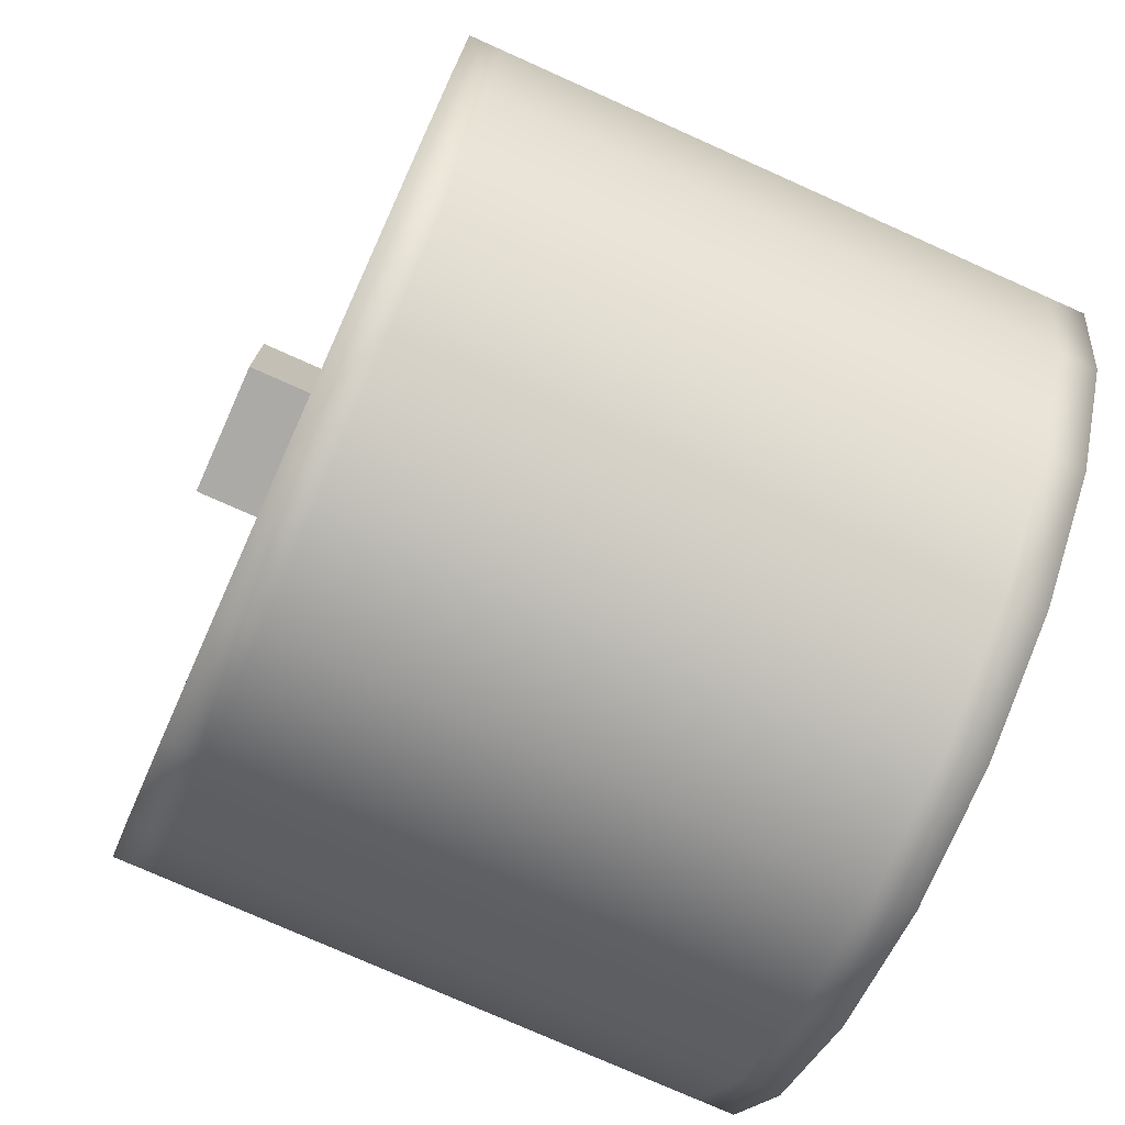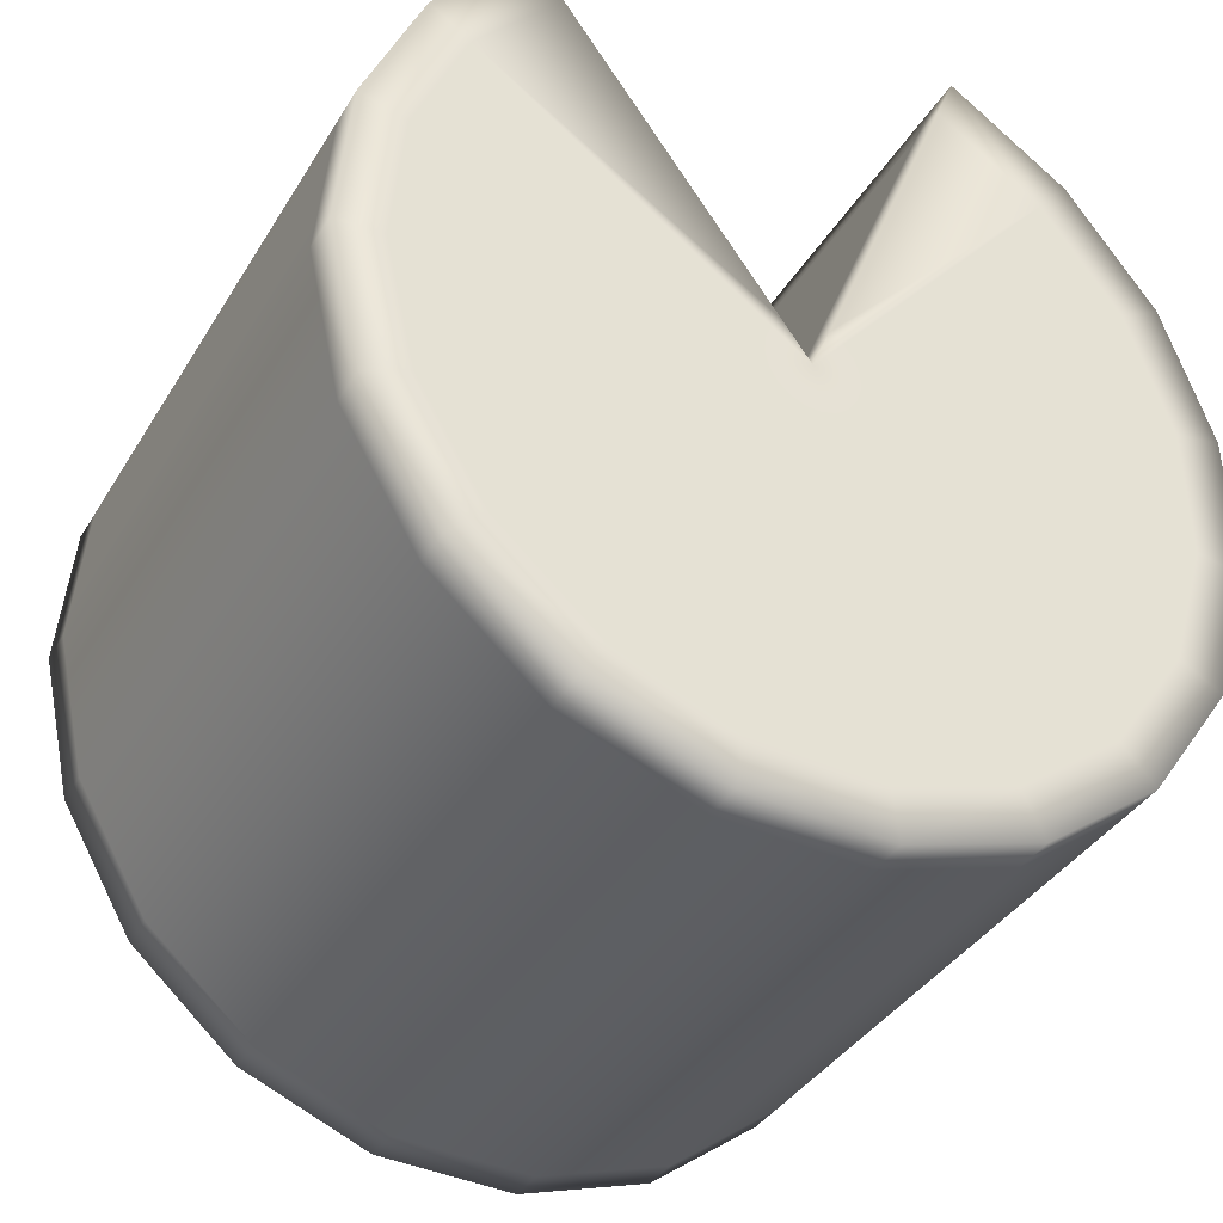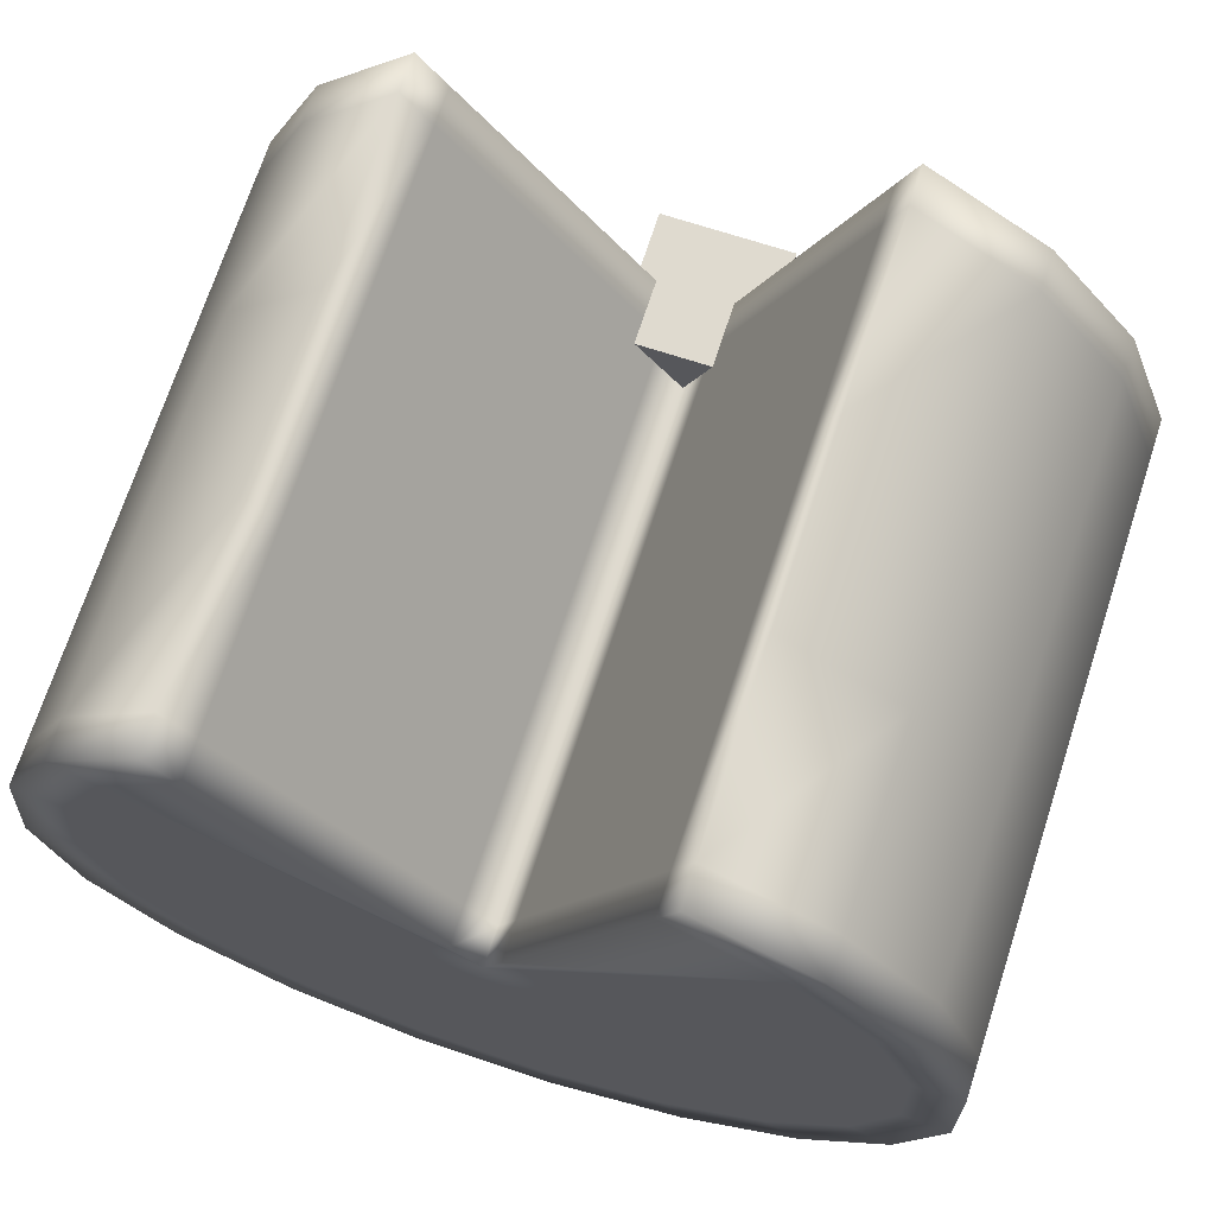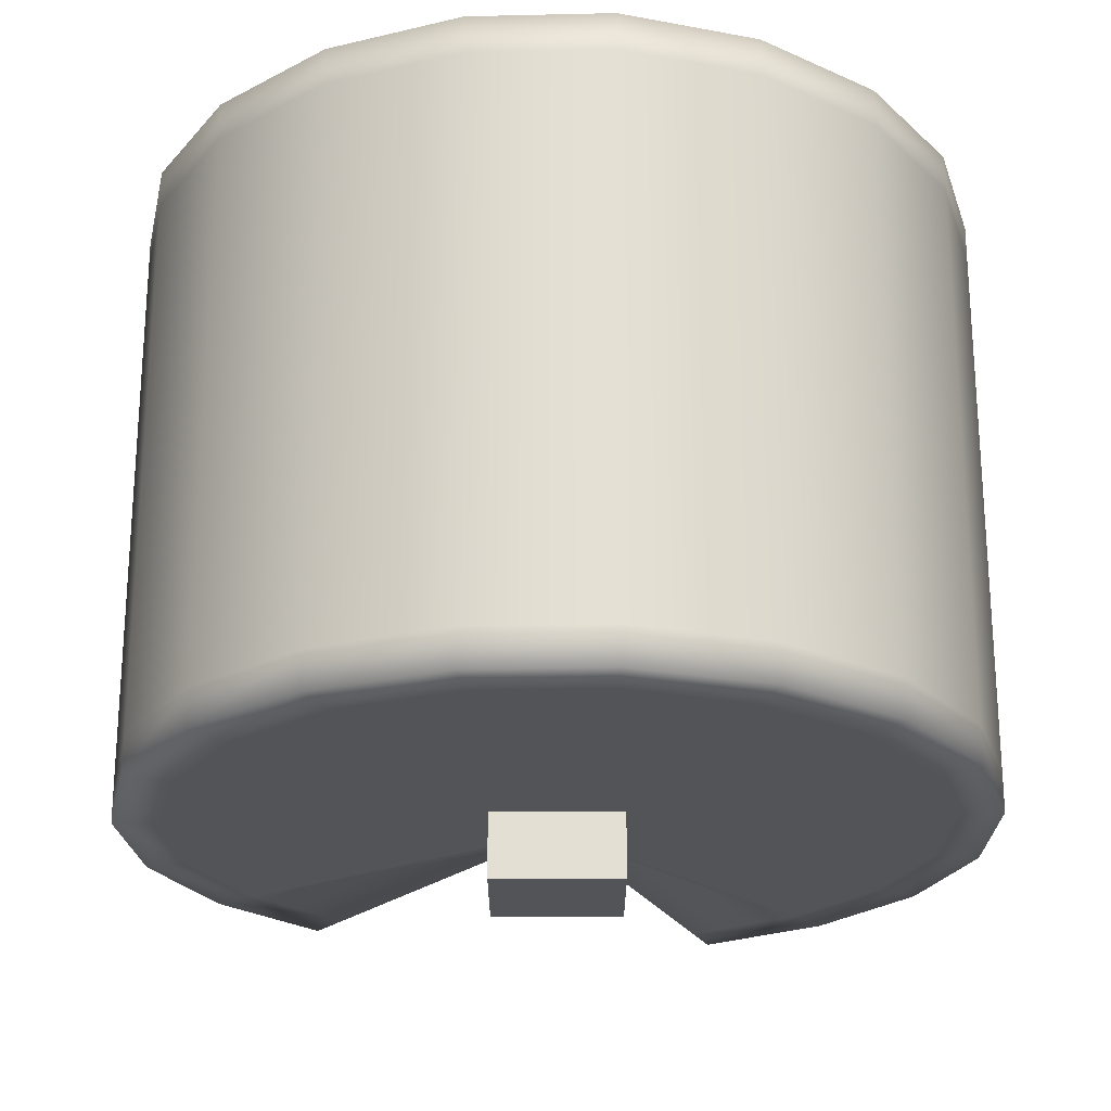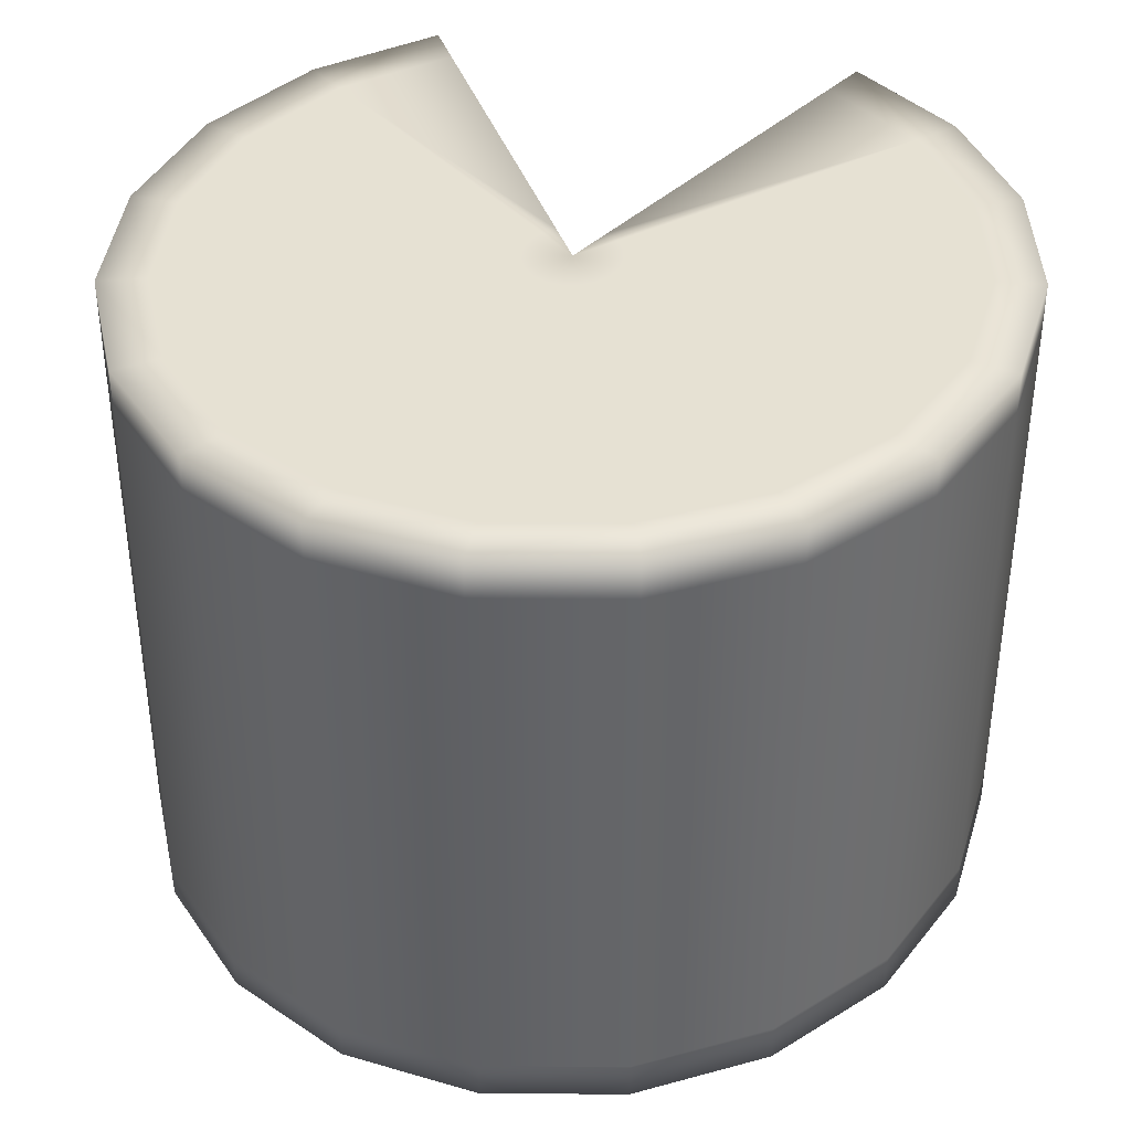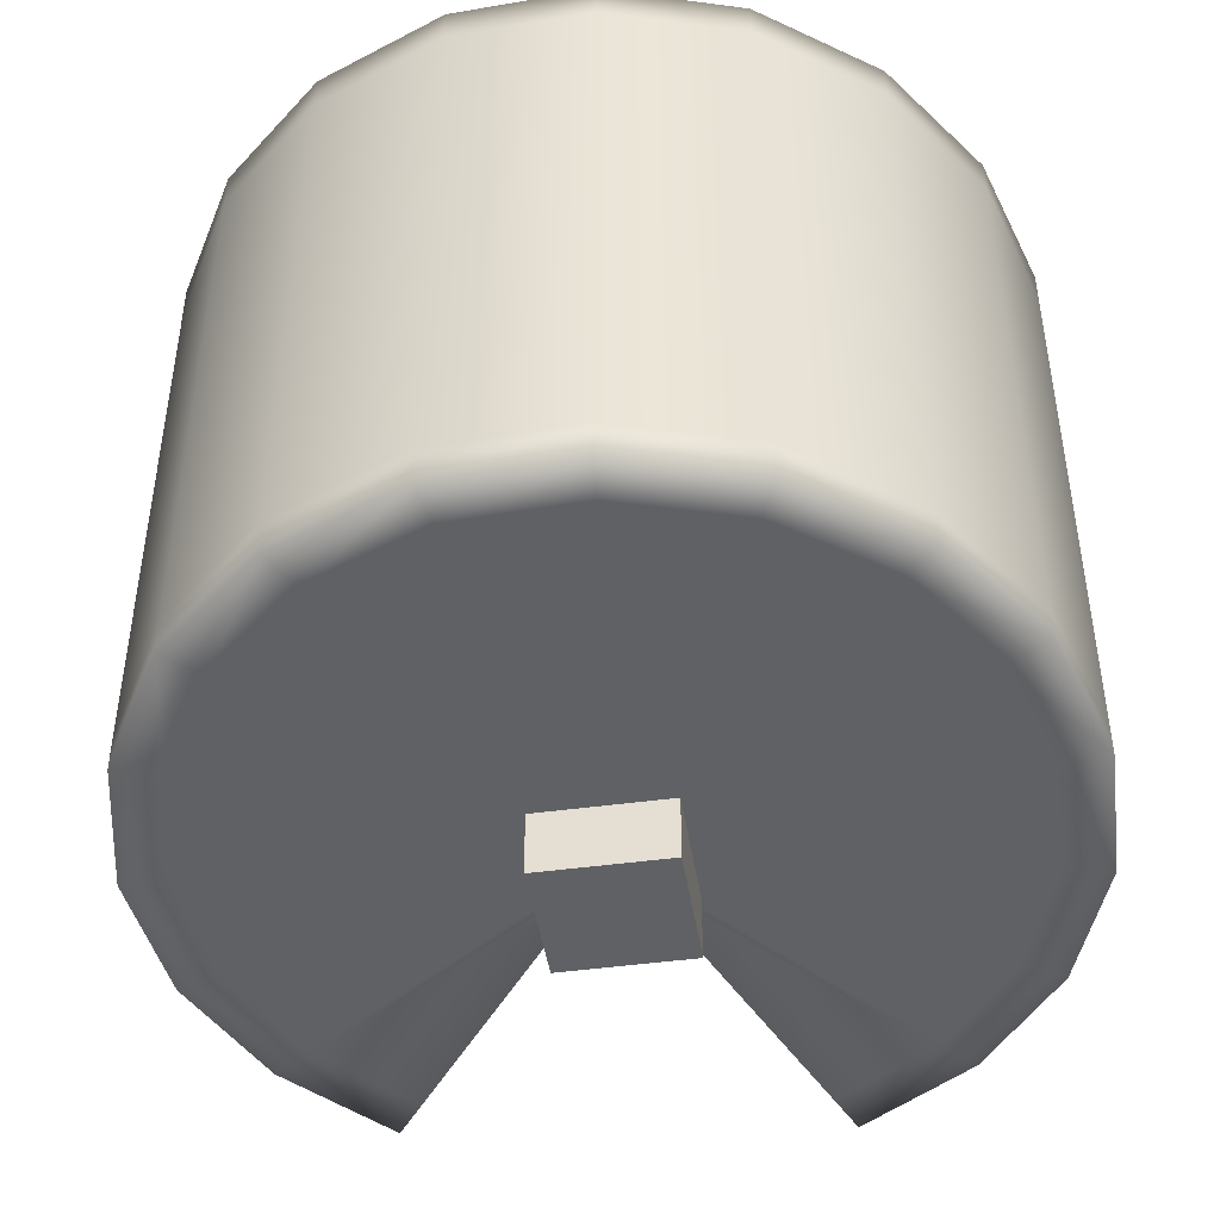
<metadata>
{"format":"obj","ext":"obj","renderer":"f3d","projection":"perspective","resolution":1024,"background":"white","views":[{"elev":-76.1,"azim":65.9,"up":"+Z"},{"elev":-37.5,"azim":152.2,"up":"+Z"},{"elev":70.6,"azim":-162.0,"up":"+Z"},{"elev":-23.2,"azim":-180.0,"up":"+Y"},{"elev":38.8,"azim":-162.1,"up":"+Y"},{"elev":-45.8,"azim":-171.1,"up":"+Y"}]}
</metadata>
<code>
o AgedCheese_OBJ
v 0 0 0
v 0.461 0 0.6354
v 0.6294 0 0.4454
v 0.7313 0 0.2081
v 0.7557 -0 -0.05108
v 0.7003 -0 -0.3049
v 0.5707 -0 -0.5265
v 0.3808 -0 -0.6923
v 0.1506 -0 -0.785
v -0.09557 -0 -0.7946
v -0.3316 -0 -0.7201
v -0.5325 -0 -0.5694
v -0.6772 -0 -0.3586
v -0.7501 -0 -0.1097
v -0.7438 0 0.1507
v -0.6587 0 0.3952
v -0.5039 0 0.5979
v -0.2959 0 0.7373
v 0.461 1.122 0.6354
v 0.6294 1.122 0.4454
v 0.7313 1.122 0.2081
v 0.7557 1.122 -0.05108
v 0.7003 1.122 -0.3049
v 0.5707 1.122 -0.5265
v 0.3808 1.122 -0.6923
v 0.1506 1.122 -0.785
v -0.09557 1.122 -0.7946
v -0.3316 1.122 -0.7201
v -0.5325 1.122 -0.5694
v -0.6772 1.122 -0.3586
v -0.7501 1.122 -0.1097
v -0.7438 1.122 0.1507
v -0.6587 1.122 0.3952
v -0.5039 1.122 0.5979
v -0.2959 1.122 0.7373
v 0 1.122 -0
v 0.4102 0 0.5655
v 0.05077 0 0.06998
v -0.03259 0 0.0812
v -0.2633 0 0.6561
v 0.4102 1.122 0.5655
v 0.05077 1.122 0.06998
v -0.2633 1.122 0.6561
v -0.03259 1.122 0.0812
v 0.5601 1.122 0.3963
v 0.06932 1.122 0.04905
v 0.6507 1.122 0.1852
v 0.08054 1.122 0.02292
v 0.6725 1.122 -0.04545
v 0.08323 1.122 -0.005626
v 0.6231 1.122 -0.2713
v 0.07712 1.122 -0.03358
v 0.5079 1.122 -0.4685
v 0.06285 1.122 -0.05798
v 0.3388 1.122 -0.6161
v 0.04194 1.122 -0.07625
v 0.134 1.122 -0.6985
v 0.01658 1.122 -0.08645
v -0.08504 1.122 -0.7071
v -0.01052 1.122 -0.08751
v -0.2951 1.122 -0.6408
v -0.03652 1.122 -0.07931
v -0.4739 1.122 -0.5067
v -0.05865 1.122 -0.06272
v -0.6026 1.122 -0.3191
v -0.07458 1.122 -0.03949
v -0.6675 1.122 -0.09766
v -0.08261 1.122 -0.01209
v -0.6618 1.122 0.1341
v -0.08191 1.122 0.01659
v -0.5861 1.122 0.3517
v -0.07254 1.122 0.04352
v -0.4484 1.122 0.532
v -0.0555 1.122 0.06584
v 0.06932 0 0.04905
v 0.5601 0 0.3963
v 0.08054 0 0.02292
v 0.6507 0 0.1852
v 0.08323 -0 -0.005625
v 0.6725 -0 -0.04545
v 0.07712 -0 -0.03358
v 0.6231 -0 -0.2713
v 0.06285 -0 -0.05798
v 0.5079 -0 -0.4685
v 0.04194 -0 -0.07625
v 0.3388 -0 -0.6161
v 0.01658 -0 -0.08645
v 0.134 -0 -0.6985
v -0.01052 -0 -0.08751
v -0.08504 -0 -0.7071
v -0.03652 -0 -0.07931
v -0.2951 -0 -0.6408
v -0.05865 -0 -0.06272
v -0.4739 -0 -0.5067
v -0.07458 -0 -0.03949
v -0.6026 -0 -0.3191
v -0.08261 -0 -0.01209
v -0.6675 -0 -0.09766
v -0.08191 0 0.0166
v -0.6618 0 0.1341
v -0.07254 0 0.04352
v -0.5861 0 0.3517
v -0.0555 0 0.06584
v -0.4484 0 0.532
v 0 1.054 -0
v 0 0.06804 -0
v 0.461 0.06804 0.6354
v 0.461 1.054 0.6354
v 0.6294 0.06804 0.4454
v 0.6294 1.054 0.4454
v 0.7313 0.06804 0.2081
v 0.7313 1.054 0.2081
v 0.7557 0.06804 -0.05108
v 0.7557 1.054 -0.05108
v 0.7003 0.06804 -0.3049
v 0.7003 1.054 -0.3049
v 0.5707 0.06804 -0.5265
v 0.5707 1.054 -0.5265
v 0.3808 0.06804 -0.6923
v 0.3808 1.054 -0.6923
v 0.1506 0.06804 -0.785
v 0.1506 1.054 -0.785
v -0.09557 0.06804 -0.7946
v -0.09557 1.054 -0.7946
v -0.3316 0.06804 -0.7201
v -0.3316 1.054 -0.7201
v -0.5325 0.06804 -0.5694
v -0.5325 1.054 -0.5694
v -0.6772 0.06804 -0.3586
v -0.6772 1.054 -0.3586
v -0.7501 0.06804 -0.1097
v -0.7501 1.054 -0.1097
v -0.7438 0.06804 0.1507
v -0.7438 1.054 0.1507
v -0.6587 0.06804 0.3952
v -0.6587 1.054 0.3952
v -0.5039 0.06804 0.5979
v -0.5039 1.054 0.5979
v -0.2959 0.06804 0.7373
v -0.2959 1.054 0.7373
v -0.2633 1.054 0.6561
v -0.2633 0.06804 0.6561
v -0.03259 0.06804 0.0812
v -0.03259 1.054 0.0812
v 0.05077 1.054 0.06998
v 0.05077 0.06804 0.06998
v 0.4102 0.06804 0.5655
v 0.4102 1.054 0.5655
v -0.5039 0.7255 0.5979
v -0.6587 0.7255 0.3952
v -0.7438 0.7255 0.1507
v -0.7501 0.7255 -0.1097
v -0.6772 0.7255 -0.3586
v -0.5325 0.7255 -0.5694
v -0.3316 0.7255 -0.7201
v -0.09557 0.7255 -0.7946
v 0.1506 0.7255 -0.785
v 0.3808 0.7255 -0.6923
v 0.5707 0.7255 -0.5265
v 0.7003 0.7255 -0.3049
v 0.7557 0.7255 -0.05108
v 0.7313 0.7255 0.2081
v 0.6294 0.7255 0.4454
v 0.461 0.7255 0.6354
v 0.4102 0.7255 0.5655
v 0.05077 0.7255 0.06998
v 0 0.7255 -0
v -0.03259 0.7255 0.0812
v -0.2633 0.7255 0.6561
v -0.2959 0.7255 0.7373
v -0.5039 0.3968 0.5979
v -0.6587 0.3968 0.3952
v -0.7438 0.3968 0.1507
v -0.7501 0.3968 -0.1097
v -0.6772 0.3968 -0.3586
v -0.5325 0.3968 -0.5694
v -0.3316 0.3968 -0.7201
v -0.09557 0.3968 -0.7946
v 0.1506 0.3968 -0.785
v 0.3808 0.3968 -0.6923
v 0.5707 0.3968 -0.5265
v 0.7003 0.3968 -0.3049
v 0.7557 0.3968 -0.05108
v 0.7313 0.3968 0.2081
v 0.6294 0.3968 0.4454
v 0.461 0.3968 0.6354
v 0.4102 0.3968 0.5655
v 0.05077 0.3968 0.06998
v 0 0.3968 -0
v -0.03259 0.3968 0.0812
v -0.2633 0.3968 0.6561
v -0.2959 0.3968 0.7373
f 75 38 1 77
f 77 78 76 75
f 79 80 78 77
f 81 82 80 79
f 83 84 82 81
f 85 86 84 83
f 87 88 86 85
f 89 90 88 87
f 91 92 90 89
f 93 94 92 91
f 95 96 94 93
f 97 98 96 95
f 99 100 98 97
f 101 102 100 99
f 104 102 101 103
f 1 39 103 101
f 107 109 185 186
f 109 111 184 185
f 111 113 183 184
f 113 115 182 183
f 115 117 181 182
f 117 119 180 181
f 119 121 179 180
f 121 123 178 179
f 123 125 177 178
f 125 127 176 177
f 127 129 175 176
f 129 131 174 175
f 131 133 173 174
f 133 135 172 173
f 135 137 171 172
f 137 139 192 171
f 20 45 41 19
f 48 46 45 47
f 50 48 47 49
f 52 50 49 51
f 54 52 51 53
f 56 54 53 55
f 58 56 55 57
f 60 58 57 59
f 62 60 59 61
f 64 62 61 63
f 66 64 63 65
f 68 66 65 67
f 70 68 67 69
f 72 70 69 71
f 74 72 71 73
f 35 43 73 34
f 190 191 142 143
f 187 188 146 147
f 189 190 143 106
f 139 142 191 192
f 186 187 147 107
f 106 146 188 189
f 46 48 36 42
f 20 21 47 45
f 36 48 50 52
f 21 22 49 47
f 22 23 51 49
f 36 52 54 56
f 23 24 53 51
f 24 25 55 53
f 36 56 58 60
f 25 26 57 55
f 26 27 59 57
f 36 60 62 64
f 27 28 61 59
f 28 29 63 61
f 36 64 66 68
f 29 30 65 63
f 30 31 67 65
f 36 68 70 72
f 31 32 69 67
f 32 33 71 69
f 36 72 74 44
f 33 34 73 71
f 45 46 42 41
f 44 74 73 43
f 4 3 76 78
f 5 4 78 80
f 79 77 1 81
f 6 5 80 82
f 7 6 82 84
f 83 81 1 85
f 8 7 84 86
f 9 8 86 88
f 87 85 1 89
f 10 9 88 90
f 11 10 90 92
f 91 89 1 93
f 12 11 92 94
f 13 12 94 96
f 95 93 1 97
f 14 13 96 98
f 15 14 98 100
f 99 97 1 101
f 16 15 100 102
f 17 16 102 104
f 3 2 37 76
f 18 17 104 40
f 76 37 38 75
f 39 40 104 103
f 2 3 109 107
f 20 19 108 110
f 3 4 111 109
f 21 20 110 112
f 4 5 113 111
f 22 21 112 114
f 5 6 115 113
f 23 22 114 116
f 6 7 117 115
f 24 23 116 118
f 7 8 119 117
f 25 24 118 120
f 8 9 121 119
f 26 25 120 122
f 9 10 123 121
f 27 26 122 124
f 10 11 125 123
f 28 27 124 126
f 11 12 127 125
f 29 28 126 128
f 12 13 129 127
f 30 29 128 130
f 13 14 131 129
f 31 30 130 132
f 14 15 133 131
f 32 31 132 134
f 15 16 135 133
f 33 32 134 136
f 16 17 137 135
f 34 33 136 138
f 17 18 139 137
f 35 34 138 140
f 44 43 141 144
f 40 39 143 142
f 41 42 145 148
f 38 37 147 146
f 36 44 144 105
f 39 1 106 143
f 18 40 142 139
f 43 35 140 141
f 19 41 148 108
f 37 2 107 147
f 1 38 146 106
f 42 36 105 145
f 150 149 138 136
f 151 150 136 134
f 152 151 134 132
f 153 152 132 130
f 154 153 130 128
f 155 154 128 126
f 156 155 126 124
f 157 156 124 122
f 158 157 122 120
f 159 158 120 118
f 160 159 118 116
f 161 160 116 114
f 162 161 114 112
f 163 162 112 110
f 164 163 110 108
f 108 148 165 164
f 148 145 166 165
f 167 166 145 105
f 105 144 168 167
f 144 141 169 168
f 170 169 141 140
f 149 170 140 138
f 172 171 149 150
f 173 172 150 151
f 174 173 151 152
f 175 174 152 153
f 176 175 153 154
f 177 176 154 155
f 178 177 155 156
f 179 178 156 157
f 180 179 157 158
f 181 180 158 159
f 182 181 159 160
f 183 182 160 161
f 184 183 161 162
f 185 184 162 163
f 186 185 163 164
f 164 165 187 186
f 165 166 188 187
f 189 188 166 167
f 167 168 190 189
f 168 169 191 190
f 192 191 169 170
f 171 192 170 149
o Cube.001
v 0.1158 0.1158 -0.1158
v 0.1158 -0.1158 -0.1158
v 0.1158 0.1158 0.1158
v 0.1158 -0.1158 0.1158
v -0.1158 0.1158 -0.1158
v -0.1158 -0.1158 -0.1158
v -0.1158 0.1158 0.1158
v -0.1158 -0.1158 0.1158
f 193 197 199 195
f 196 195 199 200
f 200 199 197 198
f 198 194 196 200
f 194 193 195 196
f 198 197 193 194

</code>
